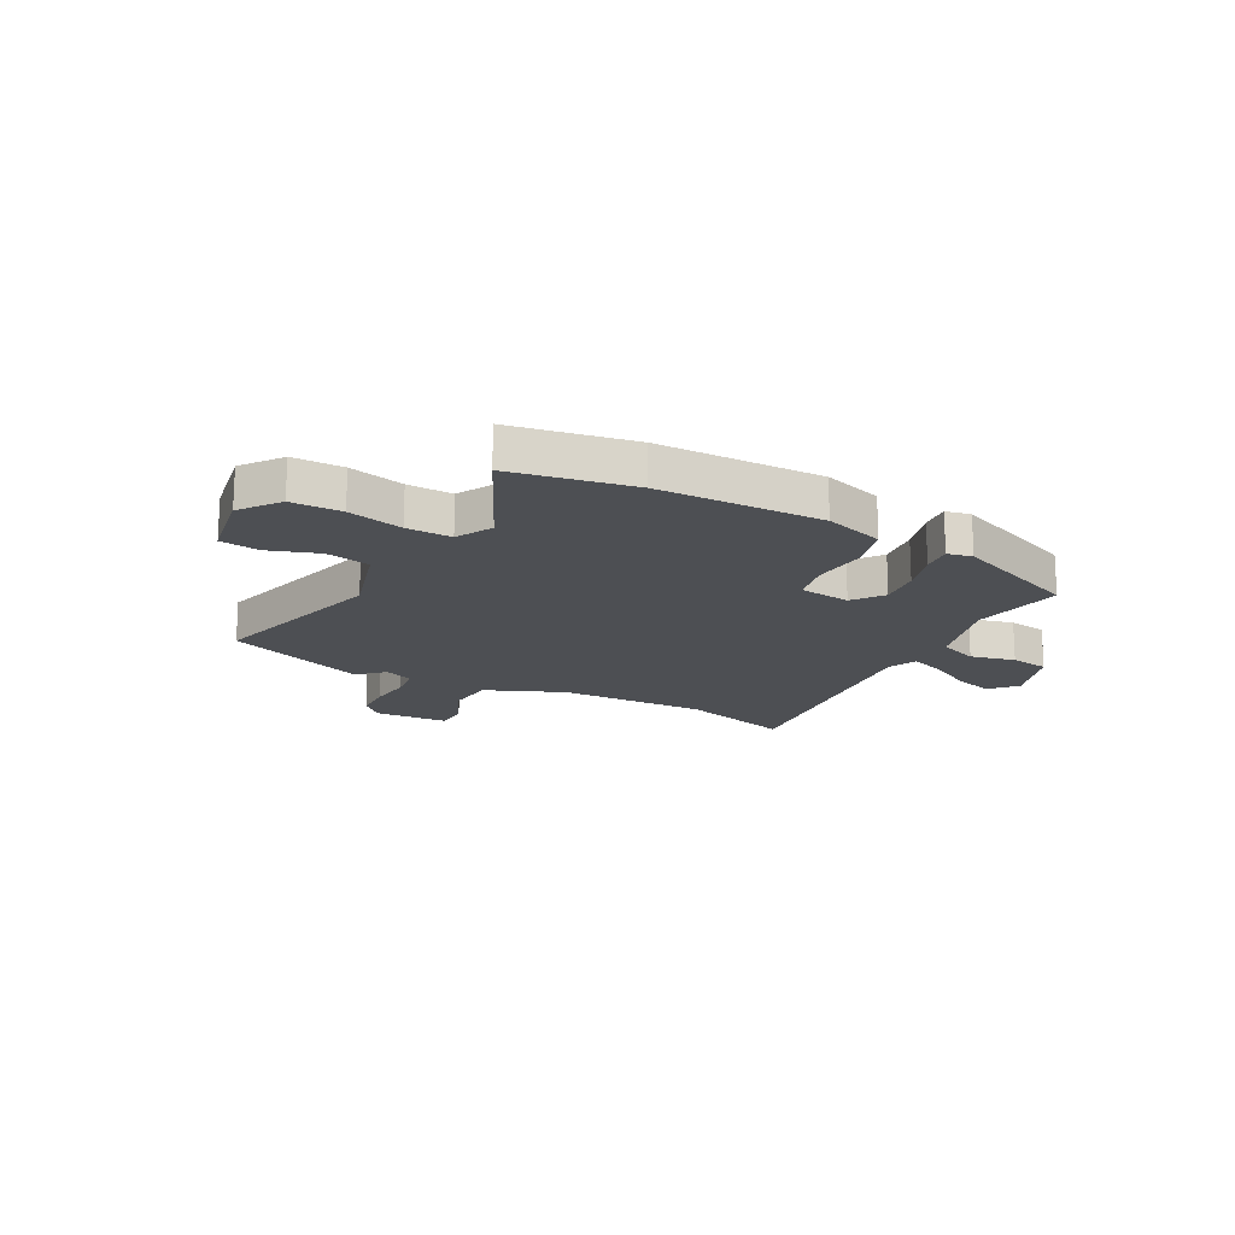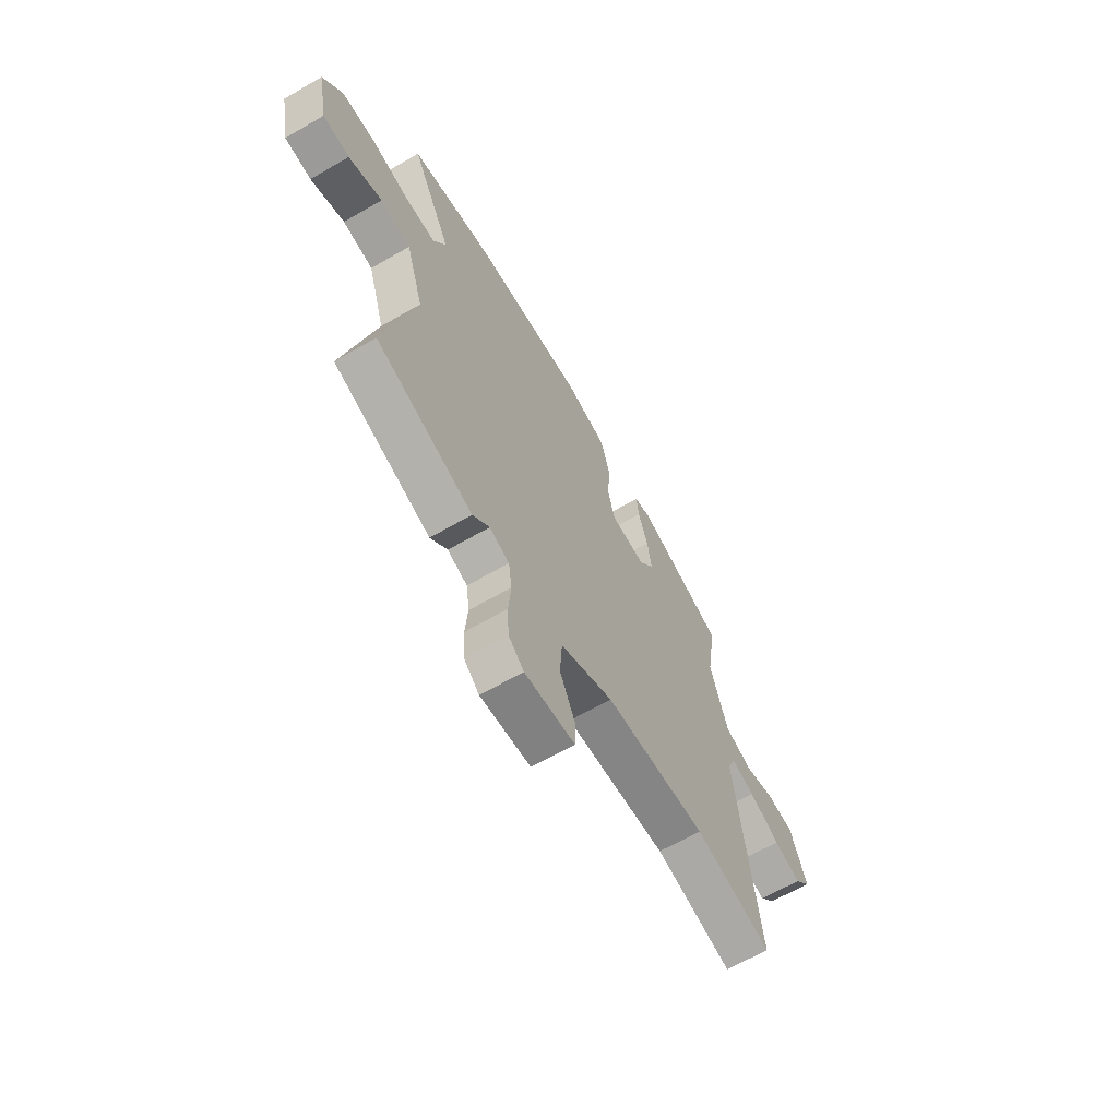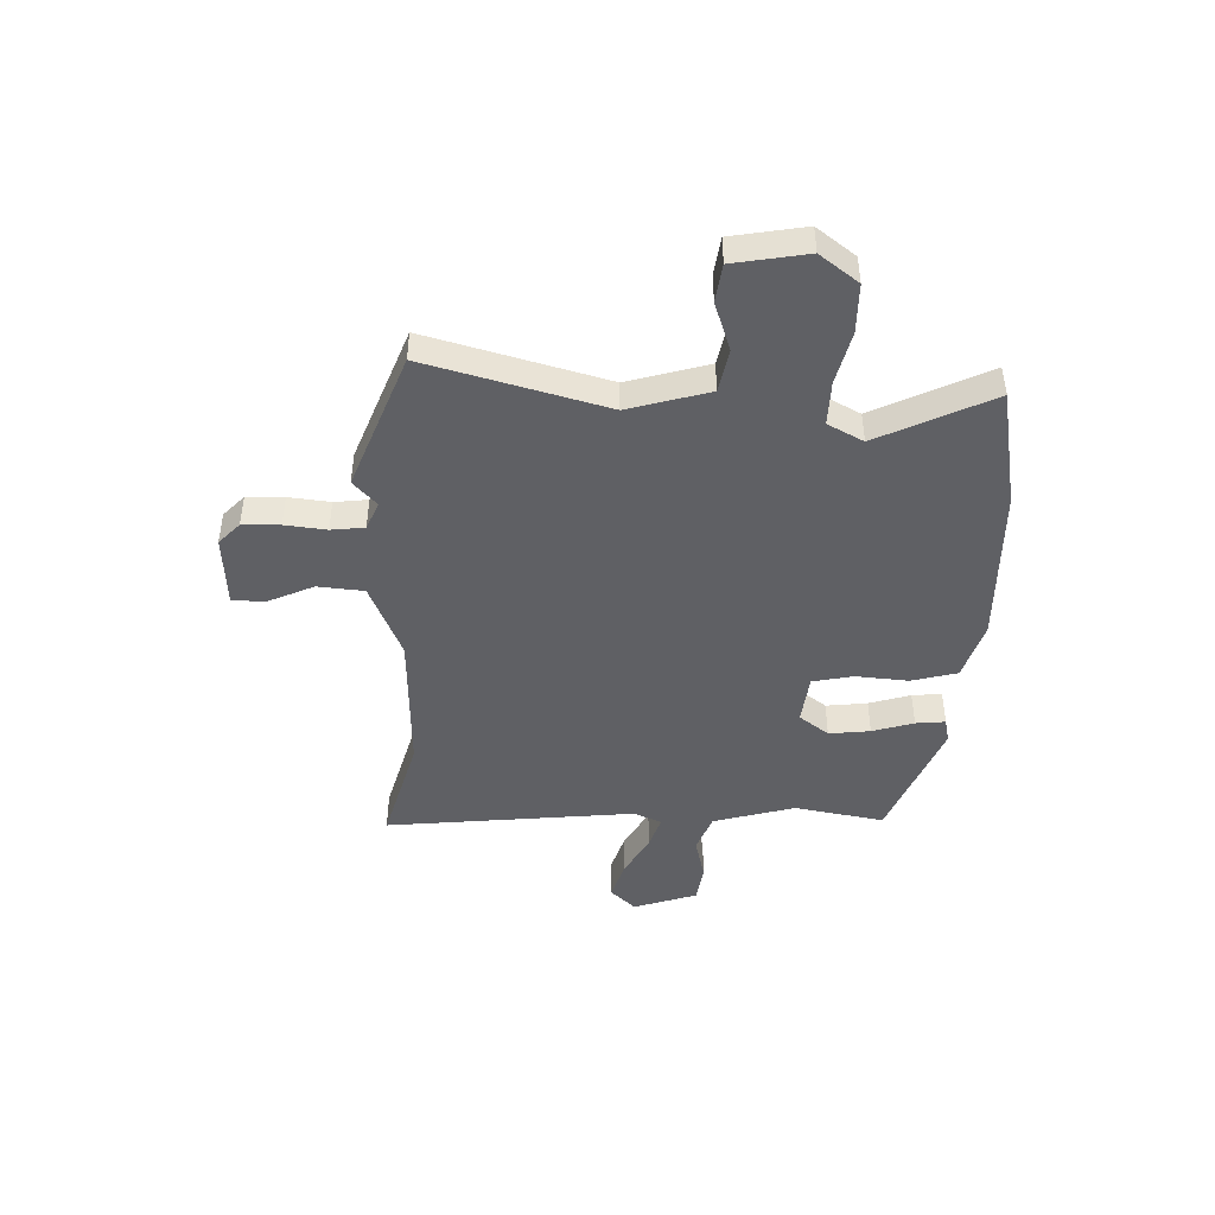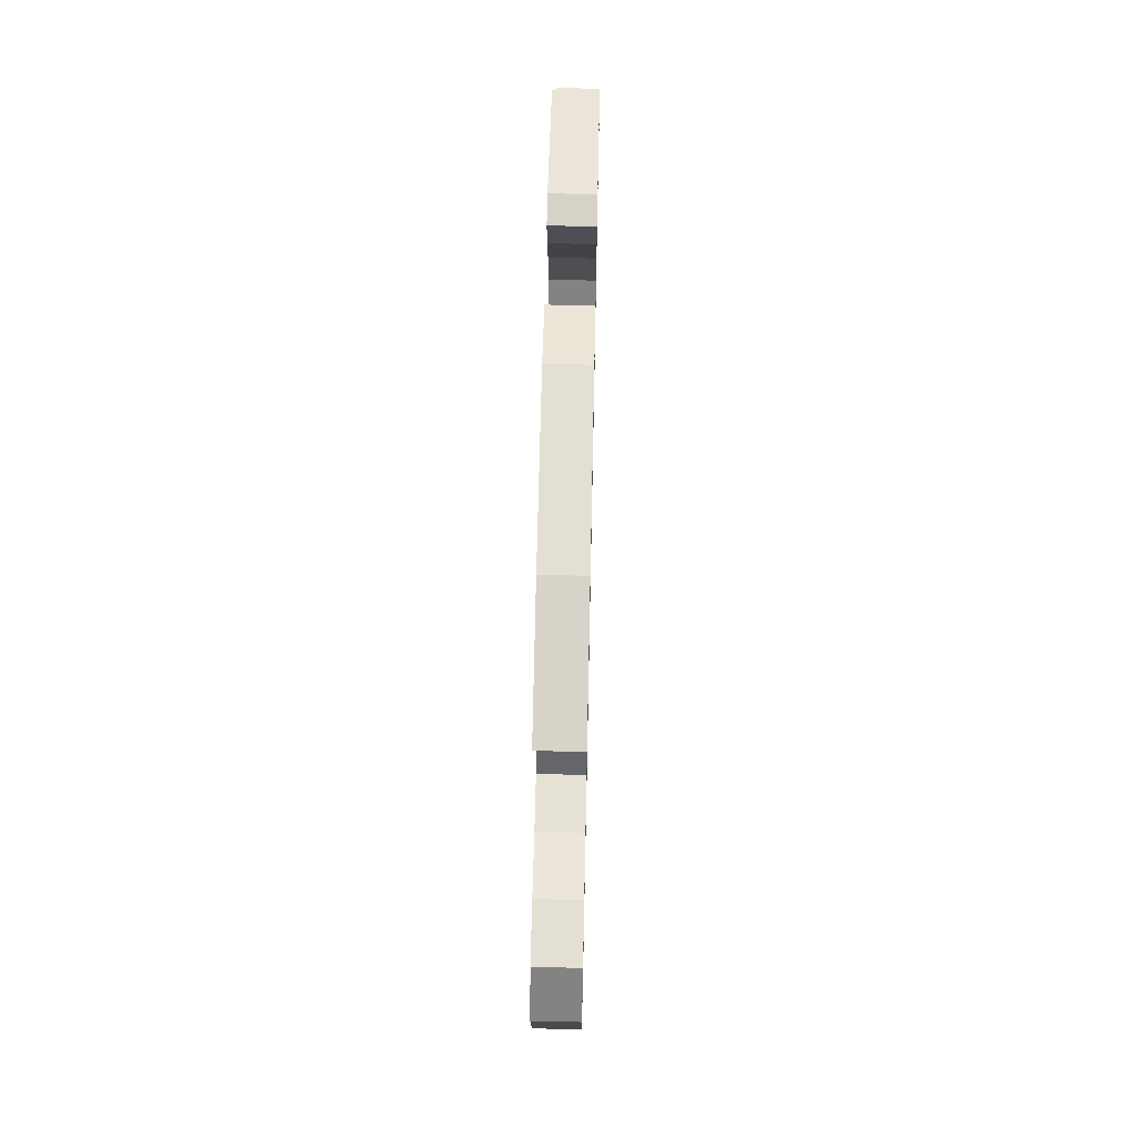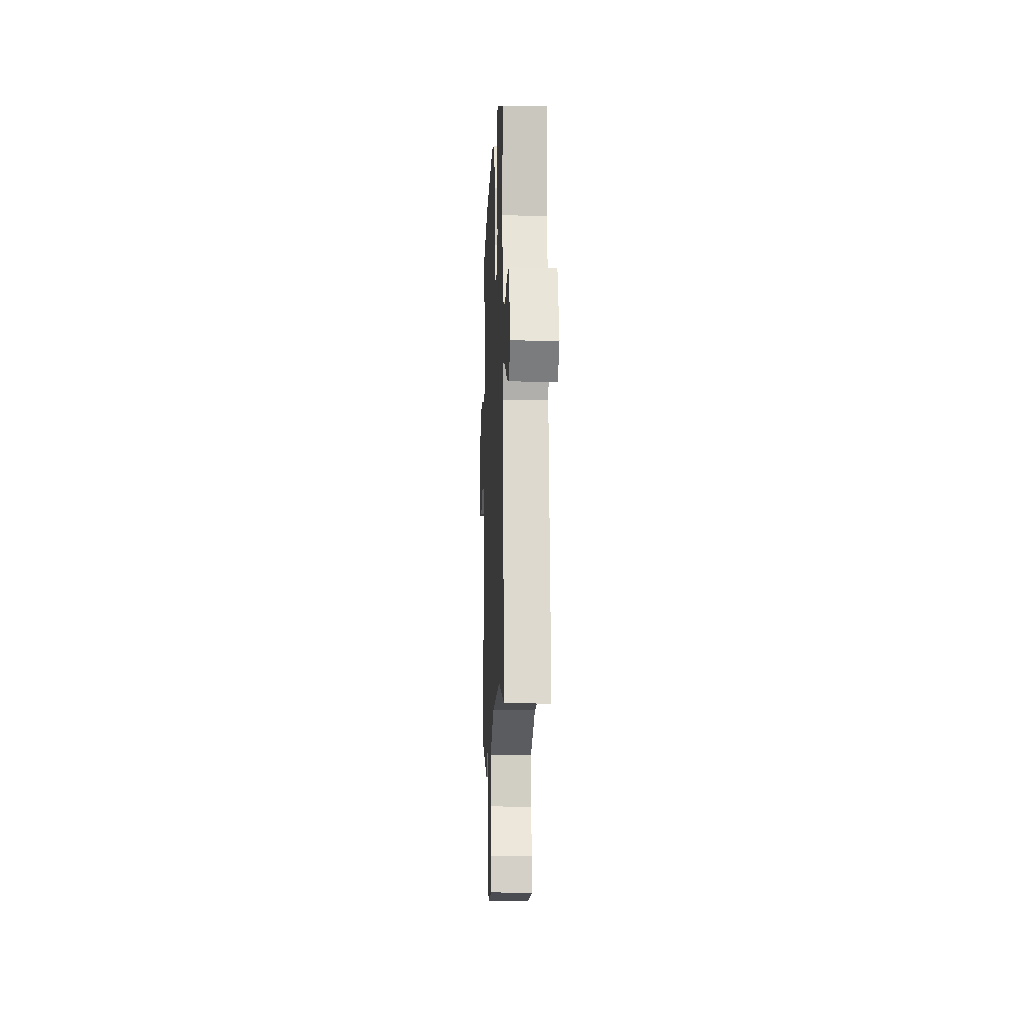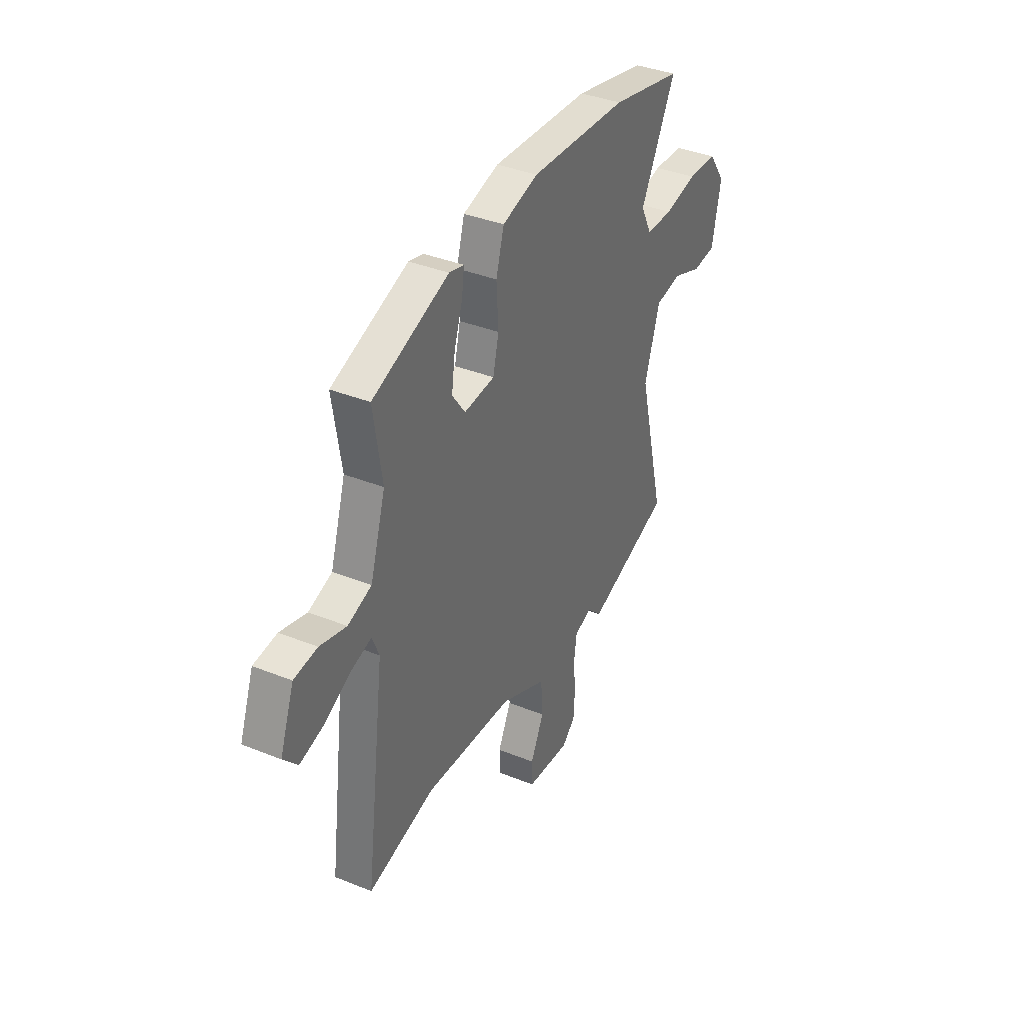
<metadata>
{"format":"obj","ext":"obj","renderer":"f3d","projection":"perspective","resolution":1024,"background":"white","views":[{"elev":-17.5,"azim":-29.6,"up":"+Y"},{"elev":-64.6,"azim":-59.8,"up":"+Z"},{"elev":-45.2,"azim":-93.2,"up":"+Y"},{"elev":64.5,"azim":-88.8,"up":"+Z"},{"elev":-10.4,"azim":87.7,"up":"+Z"},{"elev":37.3,"azim":117.4,"up":"+Z"}]}
</metadata>
<code>
v 0.56 0.07 -0.515
v 0.35 0.07 -0.462
v 0.074 0.07 -0.478
v -0.07 0.07 -0.543
v -0.076 0.07 -0.631
v -0.034 0.07 -0.718
v -0.035 0.07 -0.779
v -0.172 0.07 -0.791
v -0.214 0.07 -0.753
v -0.218 0.07 -0.682
v -0.211 0.07 -0.603
v -0.22 0.07 -0.54
v -0.274 0.07 -0.519
v -0.32 0.07 -0.564
v -0.584 0.07 -0.47
v -0.5 0.07 -0.129
v -0.548 0.07 0.023
v -0.631 0.07 0.037
v -0.723 0.07 0.003
v -0.796 0.07 0.011
v -0.824 0.07 0.15
v -0.771 0.07 0.224
v -0.677 0.07 0.227
v -0.574 0.07 0.205
v -0.49 0.07 0.205
v -0.456 0.07 0.273
v -0.566 0.07 0.486
v -0.341 0.07 0.533
v -0.035 0.07 0.547
v 0.077 0.07 0.515
v 0.102 0.07 0.429
v 0.096 0.07 0.328
v 0.114 0.07 0.252
v 0.21 0.07 0.243
v 0.251 0.07 0.3
v 0.24 0.07 0.378
v 0.214 0.07 0.456
v 0.207 0.07 0.512
v 0.253 0.07 0.523
v 0.492 0.07 0.435
v 0.465 0.07 0.264
v 0.513 0.07 0.11
v 0.587 0.07 0.084
v 0.67 0.07 0.106
v 0.743 0.07 0.097
v 0.787 0.07 -0.023
v 0.743 0.07 -0.072
v 0.668 0.07 -0.051
v 0.585 0.07 -0.008
v 0.521 0.07 0.011
v 0.499 0.07 -0.042
v 0.56 0 -0.515
v 0.35 0 -0.462
v 0.074 0 -0.478
v -0.07 0 -0.543
v -0.076 0 -0.631
v -0.034 0 -0.718
v -0.035 0 -0.779
v -0.172 0 -0.791
v -0.214 0 -0.753
v -0.218 0 -0.682
v -0.211 0 -0.603
v -0.22 0 -0.54
v -0.274 0 -0.519
v -0.32 0 -0.564
v -0.584 0 -0.47
v -0.5 0 -0.129
v -0.548 0 0.023
v -0.631 0 0.037
v -0.723 0 0.003
v -0.796 0 0.011
v -0.824 0 0.15
v -0.771 0 0.224
v -0.677 0 0.227
v -0.574 0 0.205
v -0.49 0 0.205
v -0.456 0 0.273
v -0.566 0 0.486
v -0.341 0 0.533
v -0.035 0 0.547
v 0.077 0 0.515
v 0.102 0 0.429
v 0.096 0 0.328
v 0.114 0 0.252
v 0.21 0 0.243
v 0.251 0 0.3
v 0.24 0 0.378
v 0.214 0 0.456
v 0.207 0 0.512
v 0.253 0 0.523
v 0.492 0 0.435
v 0.465 0 0.264
v 0.513 0 0.11
v 0.587 0 0.084
v 0.67 0 0.106
v 0.743 0 0.097
v 0.787 0 -0.023
v 0.743 0 -0.072
v 0.668 0 -0.051
v 0.585 0 -0.008
v 0.521 0 0.011
v 0.499 0 -0.042
f 46 47 48 49
f 46 49 50
f 43 44 45 46
f 42 43 46 50
f 41 42 50 51
f 39 40 41
f 36 37 38 39
f 35 36 39 41
f 34 35 41 51
f 29 30 31 32
f 29 32 33
f 26 27 28 29
f 25 26 29 33
f 21 22 23 24
f 21 24 25
f 18 19 20 21
f 17 18 21 25
f 16 17 25 33
f 13 14 15 16
f 12 13 16 33
f 8 9 10 11
f 5 6 7 8
f 4 5 8 11
f 3 4 11 12
f 34 51 1 2
f 3 12 33 34
f 2 3 34
f 100 99 98 97
f 101 100 97
f 97 96 95 94
f 101 97 94 93
f 102 101 93 92
f 92 91 90
f 90 89 88 87
f 92 90 87 86
f 102 92 86 85
f 83 82 81 80
f 84 83 80
f 80 79 78 77
f 84 80 77 76
f 75 74 73 72
f 76 75 72
f 72 71 70 69
f 76 72 69 68
f 84 76 68 67
f 67 66 65 64
f 84 67 64 63
f 62 61 60 59
f 59 58 57 56
f 62 59 56 55
f 63 62 55 54
f 53 52 102 85
f 85 84 63 54
f 85 54 53
f 1 52 53 2
f 2 53 54 3
f 3 54 55 4
f 4 55 56 5
f 5 56 57 6
f 6 57 58 7
f 7 58 59 8
f 8 59 60 9
f 9 60 61 10
f 10 61 62 11
f 11 62 63 12
f 12 63 64 13
f 13 64 65 14
f 14 65 66 15
f 15 66 67 16
f 16 67 68 17
f 17 68 69 18
f 18 69 70 19
f 19 70 71 20
f 20 71 72 21
f 21 72 73 22
f 22 73 74 23
f 23 74 75 24
f 24 75 76 25
f 25 76 77 26
f 26 77 78 27
f 27 78 79 28
f 28 79 80 29
f 29 80 81 30
f 30 81 82 31
f 31 82 83 32
f 32 83 84 33
f 33 84 85 34
f 34 85 86 35
f 35 86 87 36
f 36 87 88 37
f 37 88 89 38
f 38 89 90 39
f 39 90 91 40
f 40 91 92 41
f 41 92 93 42
f 42 93 94 43
f 43 94 95 44
f 44 95 96 45
f 45 96 97 46
f 46 97 98 47
f 47 98 99 48
f 48 99 100 49
f 49 100 101 50
f 50 101 102 51
f 51 102 52 1

</code>
